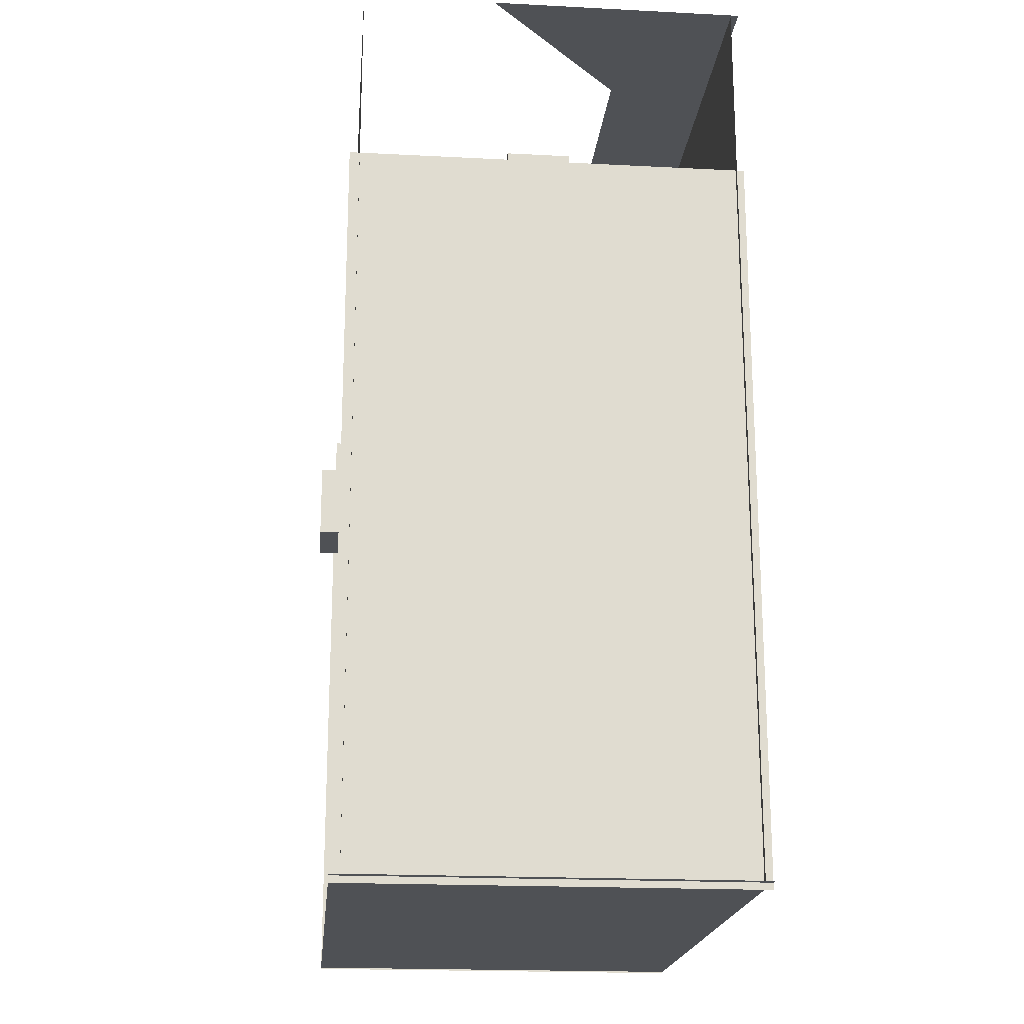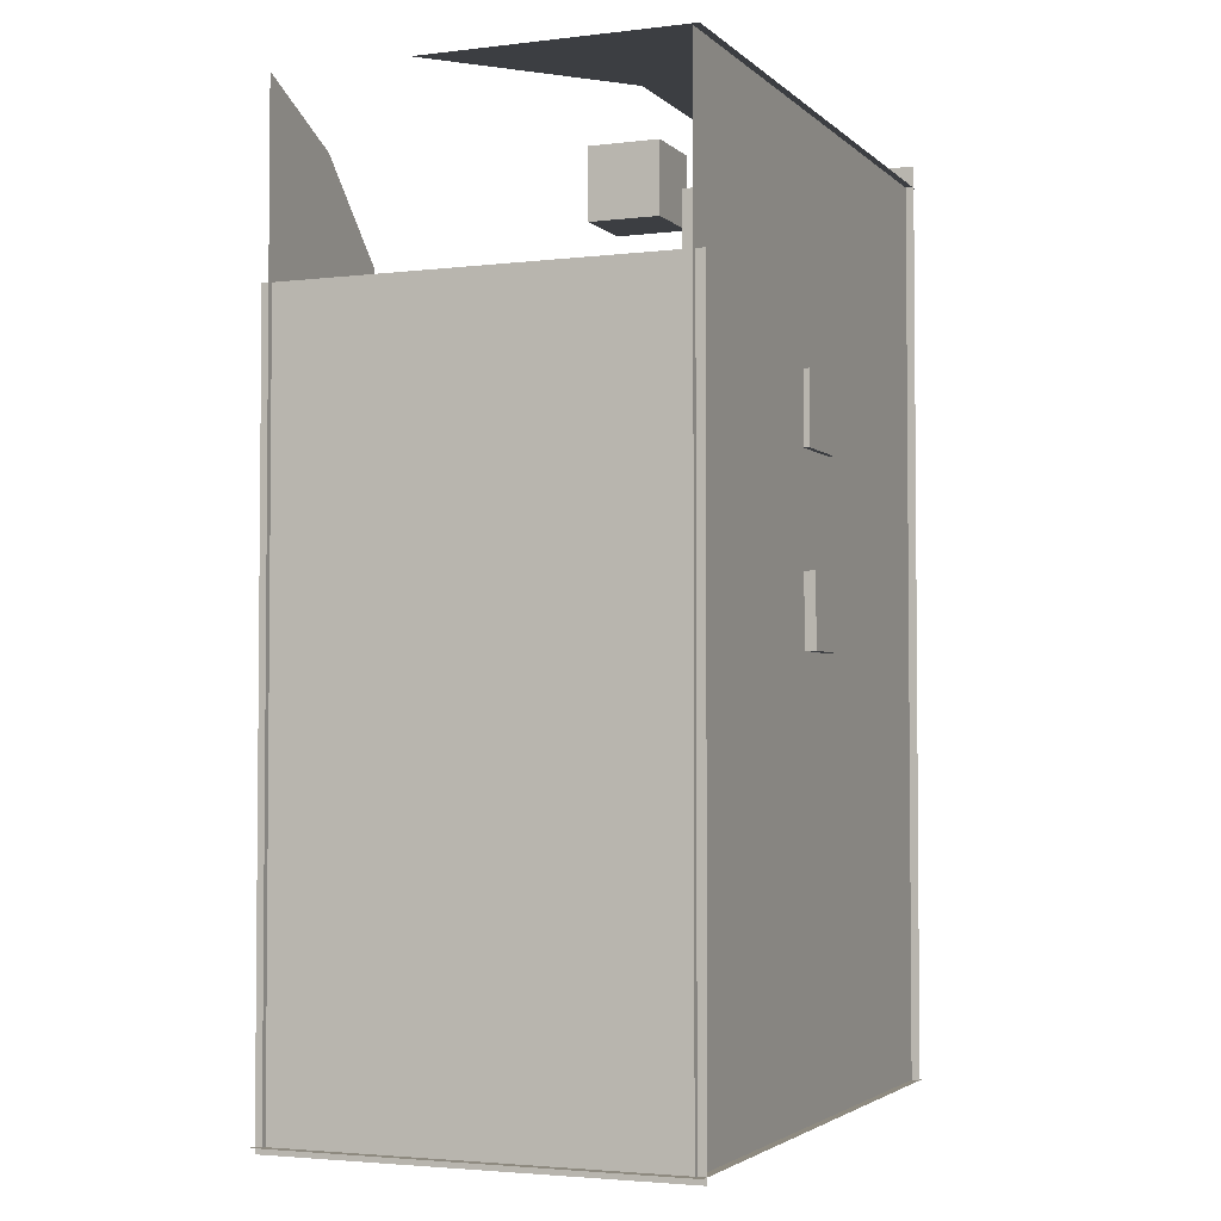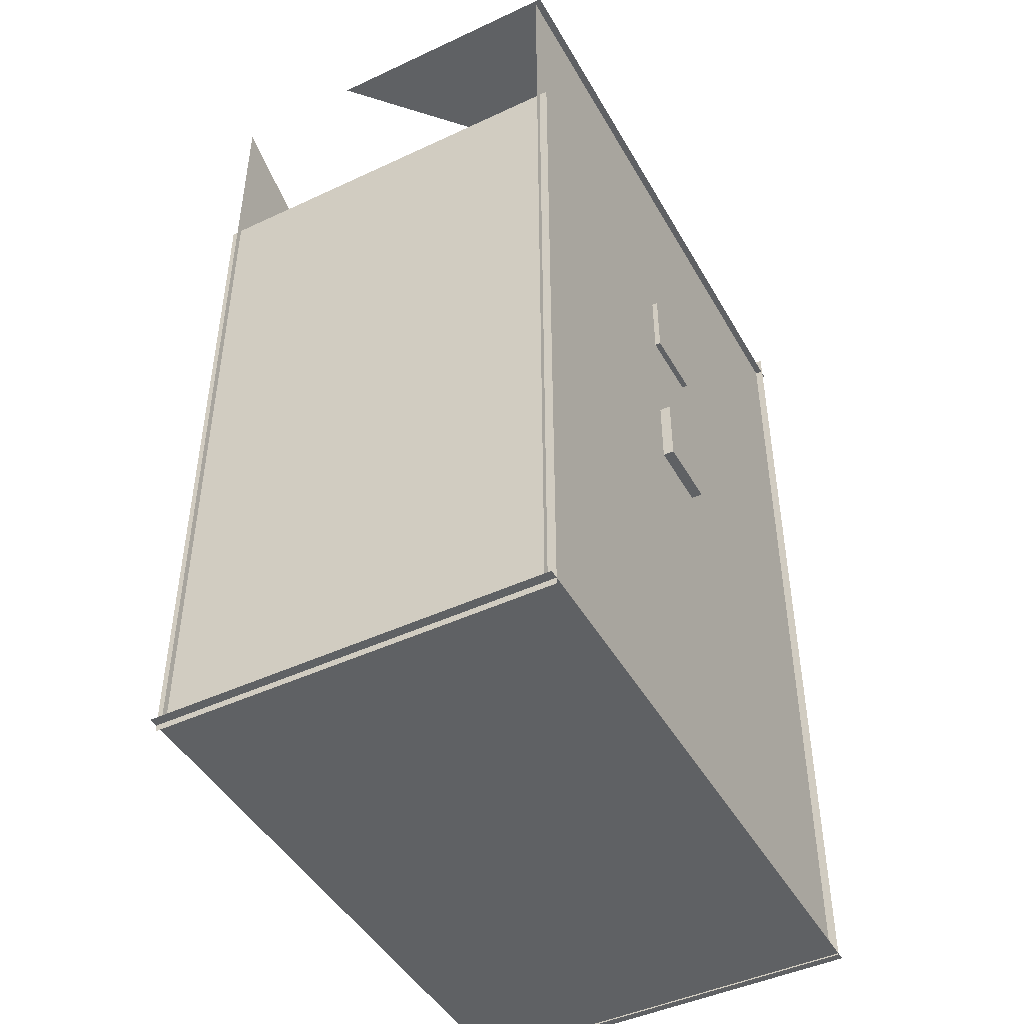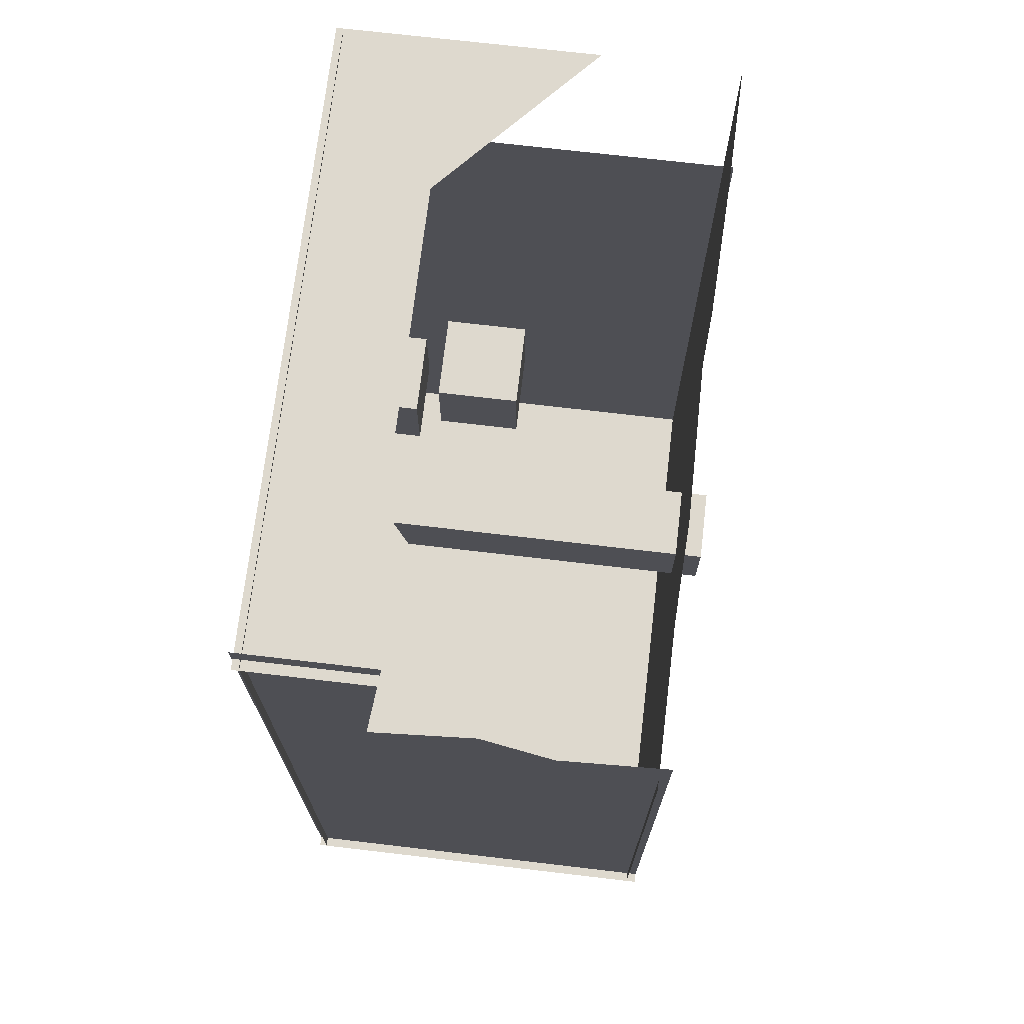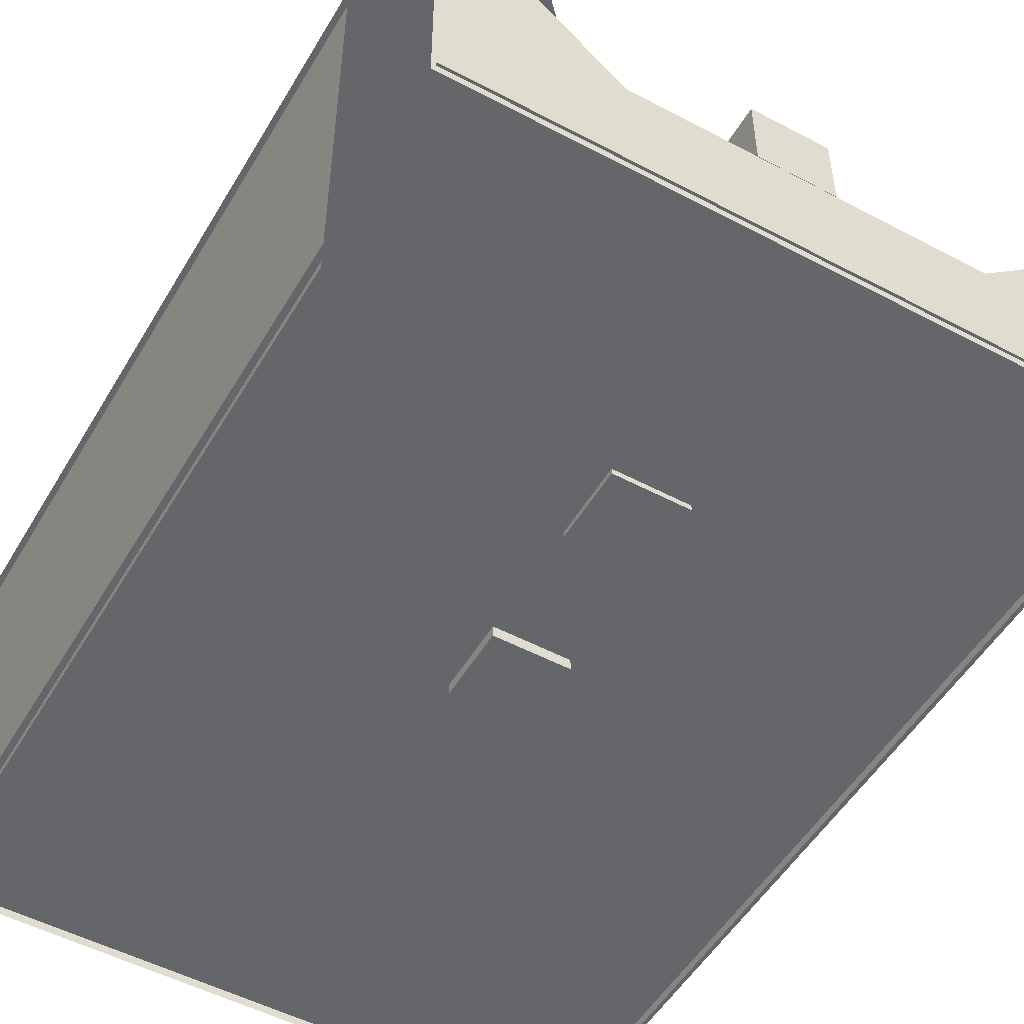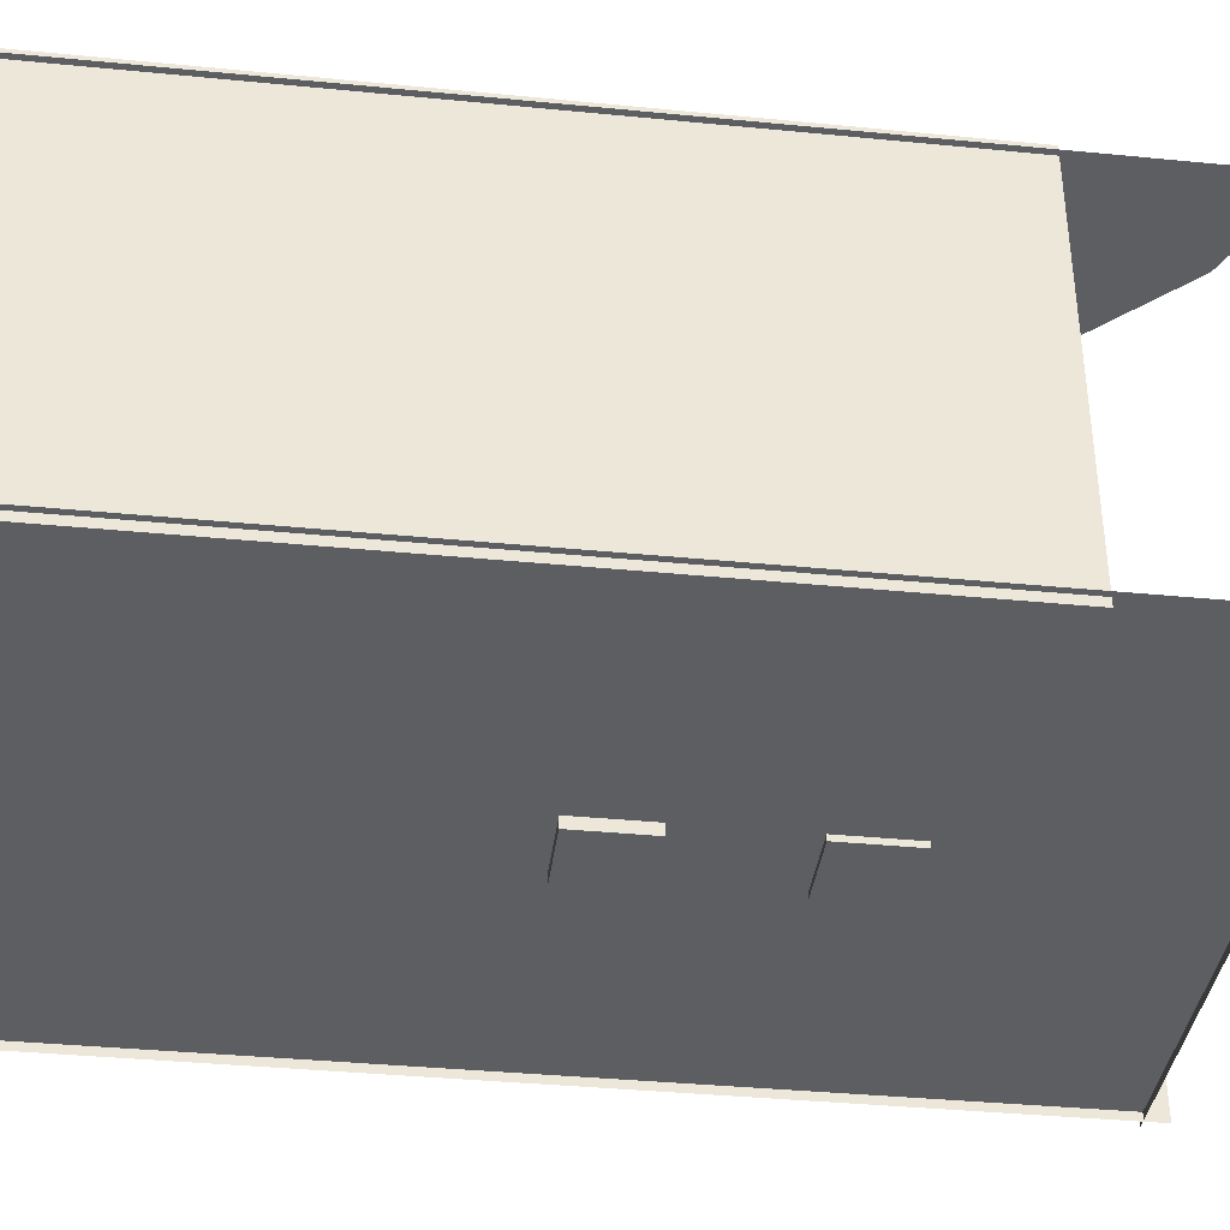
<metadata>
{"format":"obj","ext":"obj","renderer":"f3d","projection":"perspective","resolution":1024,"background":"white","views":[{"elev":-19.7,"azim":-95.5,"up":"+Z"},{"elev":-3.2,"azim":-67.7,"up":"+Z"},{"elev":-45.8,"azim":-61.8,"up":"+Z"},{"elev":71.5,"azim":96.7,"up":"+Z"},{"elev":-51.7,"azim":-29.9,"up":"+Y"},{"elev":-37.9,"azim":-97.1,"up":"+Y"}]}
</metadata>
<code>
o Cube_Cube.002
v -1 -0.1608 6.083
v -1 1.839 6.083
v -1 -0.1608 4.083
v -1 1.839 4.083
v 1 -0.1608 6.083
v 1 1.839 6.083
v 1 -0.1608 4.083
v 1 1.839 4.083
f 2 3 1
f 4 7 3
f 8 5 7
f 6 1 5
f 7 1 3
f 4 6 8
f 2 4 3
f 4 8 7
f 8 6 5
f 6 2 1
f 7 5 1
f 4 2 6
o Cube.002_Cube.003
v -1 1.223 10.91
v -1 3.223 10.91
v -1 1.223 8.908
v -1 3.223 8.908
v 1 1.223 10.91
v 1 3.223 10.91
v 1 1.223 8.908
v 1 3.223 8.908
f 10 11 9
f 12 15 11
f 16 13 15
f 14 9 13
f 15 9 11
f 12 14 16
f 10 12 11
f 12 16 15
f 16 14 13
f 14 10 9
f 15 13 9
f 12 10 14
o Cube.003_Cube.004
v -1 3.846 12.25
v -1 5.846 12.25
v -1 3.846 10.25
v -1 5.846 10.25
v 1 3.846 12.25
v 1 5.846 12.25
v 1 3.846 10.25
v 1 5.846 10.25
f 18 19 17
f 20 23 19
f 24 21 23
f 22 17 21
f 23 17 19
f 20 22 24
f 18 20 19
f 20 24 23
f 24 22 21
f 22 18 17
f 23 21 17
f 20 18 22
o Cube.004_Cube.005
v -1 -0.3081 1
v -1 11.53 1
v -1 -0.3081 -1
v -1 11.53 -1
v 1 -0.3081 1
v 1 11.53 1
v 1 -0.3081 -1
v 1 11.53 -1
f 26 27 25
f 28 31 27
f 32 29 31
f 30 25 29
f 31 25 27
f 28 30 32
f 26 28 27
f 28 32 31
f 32 30 29
f 30 26 25
f 31 29 25
f 28 26 30
o Plane
v 8.921 6.981 12.67
v 8.921 -0.2059 12.67
v -8.996 6.981 12.67
v -8.996 -0.2059 12.67
v -0.03747 2.936 12.67
v -0.03747 -0.2059 12.67
v -4.516 -0.2059 12.67
v -4.516 2.936 12.67
v 4.442 2.936 12.67
v 4.442 -0.2059 12.67
f 40 36 35
f 42 37 41
f 38 40 37
f 34 41 33
f 40 39 36
f 42 38 37
f 38 39 40
f 34 42 41
o Plane.001
v -8.9 0 12.74
v 8.9 0 12.74
v -8.9 0 -12.74
v 8.9 0 -12.74
f 44 45 43
f 44 46 45
o Plane.002
v 8.642 -0.2339 13.28
v 8.642 11.05 -12.78
v 8.642 -0.2339 -12.78
v 8.642 3.478 13.28
v 8.642 11.05 5.696
v 8.642 7.84 5.139
v 8.642 5.706 6.807
v 8.642 2.638 5.997
f 54 47 49
f 48 51 52
f 52 53 49
f 53 54 49
f 54 50 47
f 49 48 52
o Plane.003
v 8.921 11.05 -12.74
v 8.921 -0.2339 -12.74
v -8.996 11.05 -12.74
v -8.996 -0.2339 -12.74
f 56 57 55
f 56 58 57
o Plane.004
v -8.74 11.05 7.675
v -8.74 -0.2339 7.675
v -8.74 11.05 -12.92
v -8.74 -0.2339 -12.92
f 60 61 59
f 60 62 61
o Plane.005
v -8.9 10.77 12.74
v -8.9 10.77 -12.74
v 8.9 10.77 -12.74
v 8.9 10.77 4.017
v -5.982 10.77 11.42
v 4.239 10.77 4.692
v 2.02 10.77 7.346
v -3.007 10.77 6.451
v -3.524 10.77 8.946
f 68 65 64
f 64 63 70
f 63 67 70
f 67 71 70
f 70 69 68
f 68 66 65
f 70 68 64

</code>
